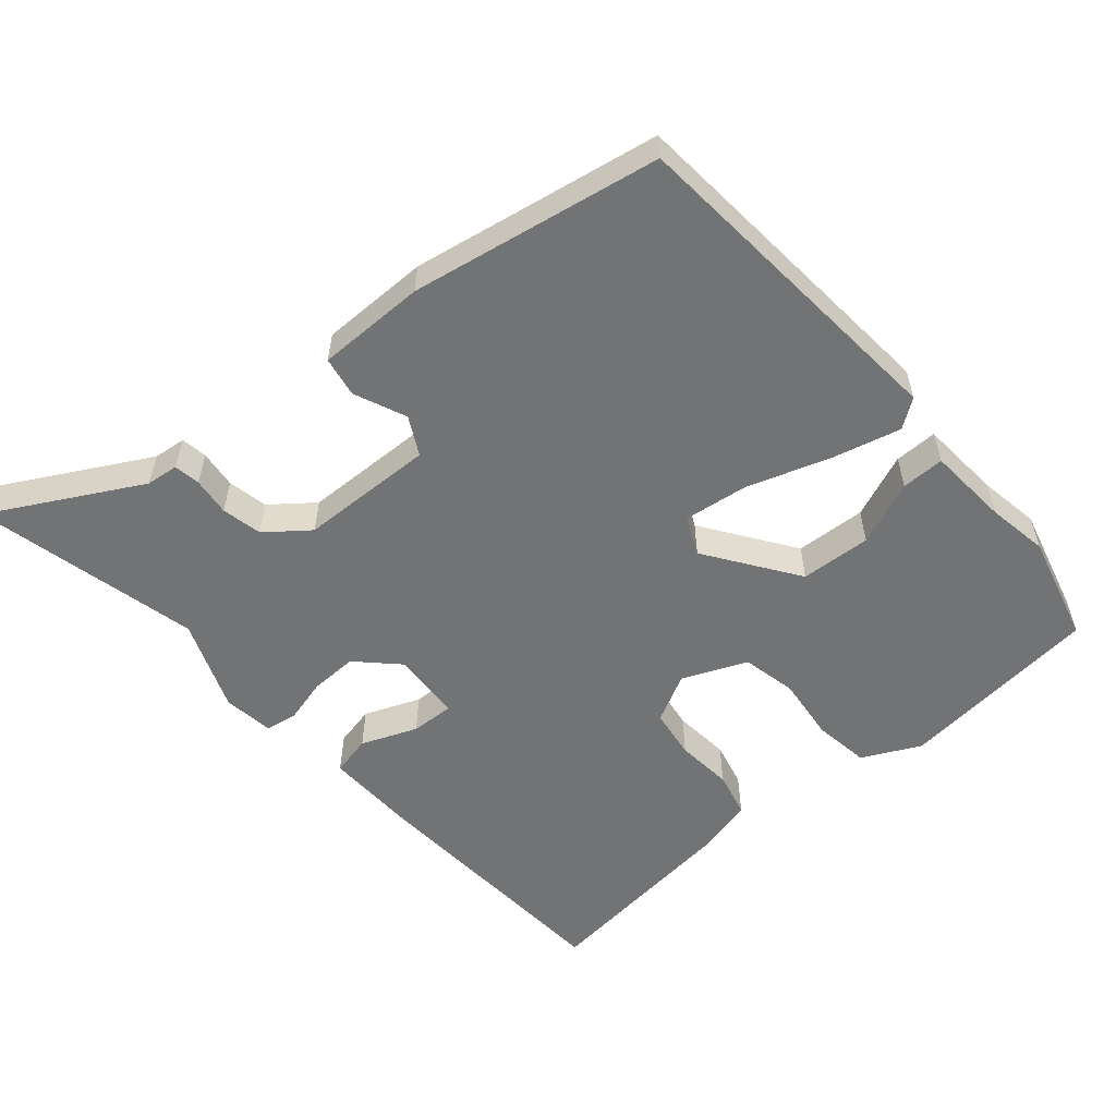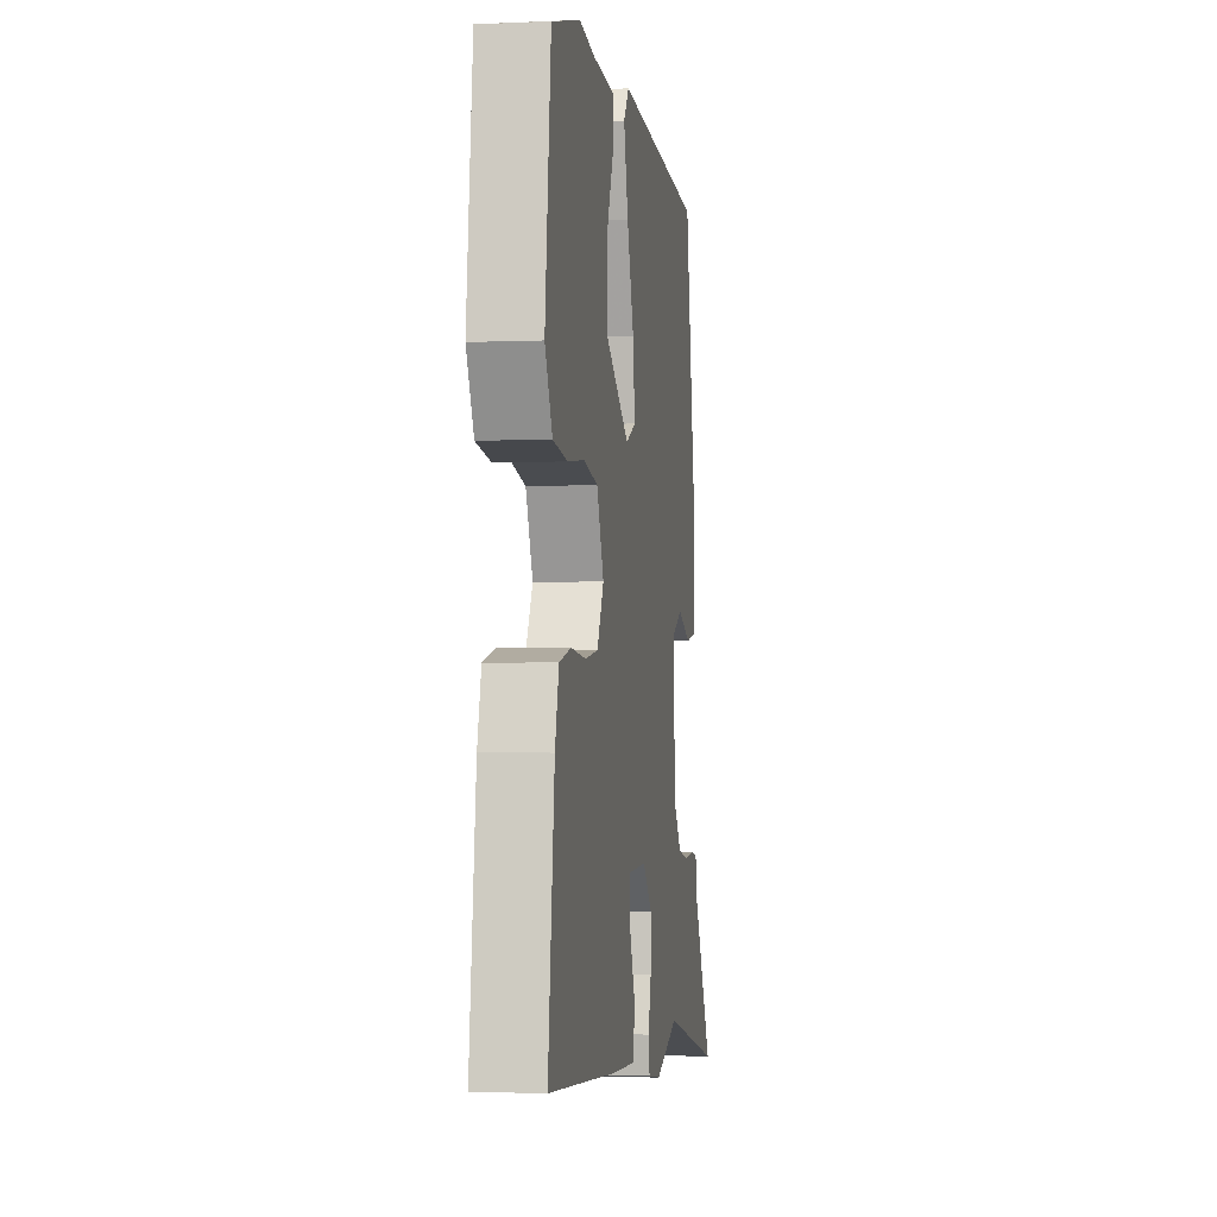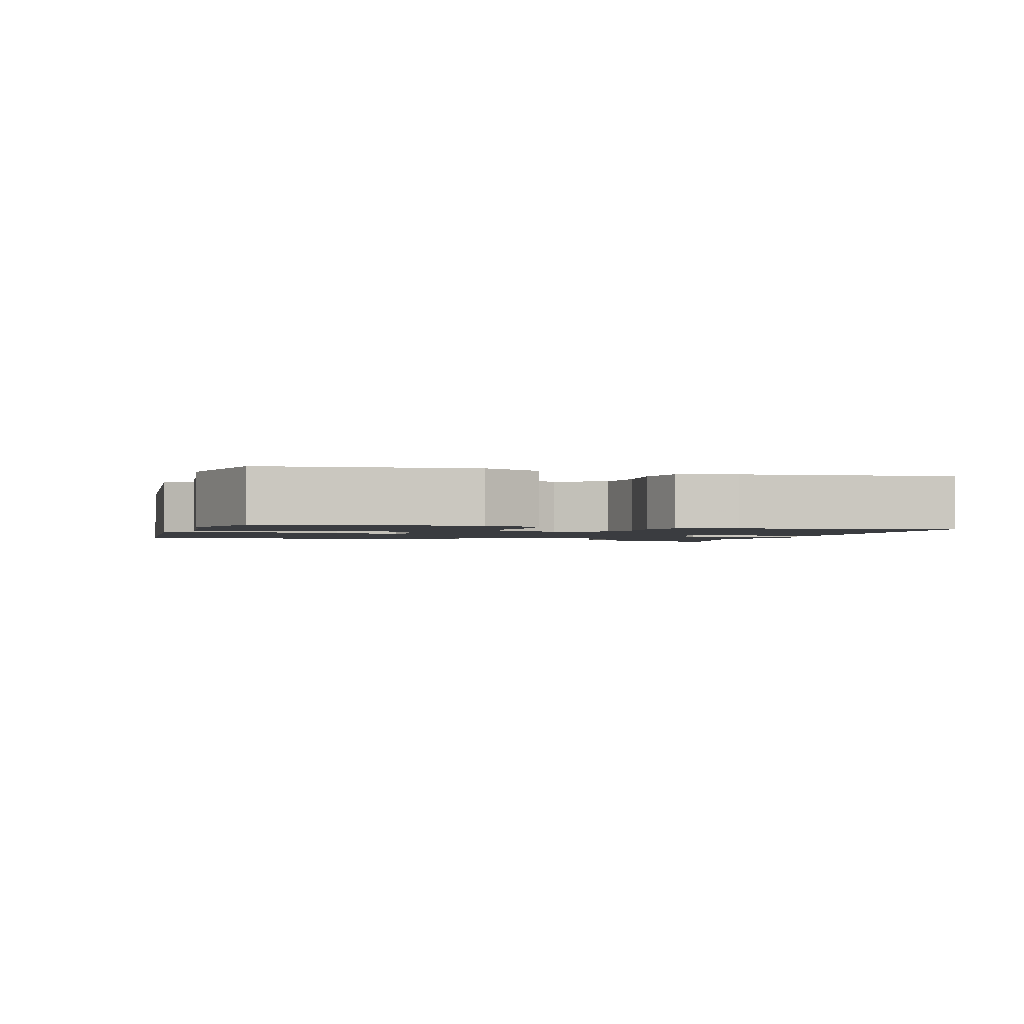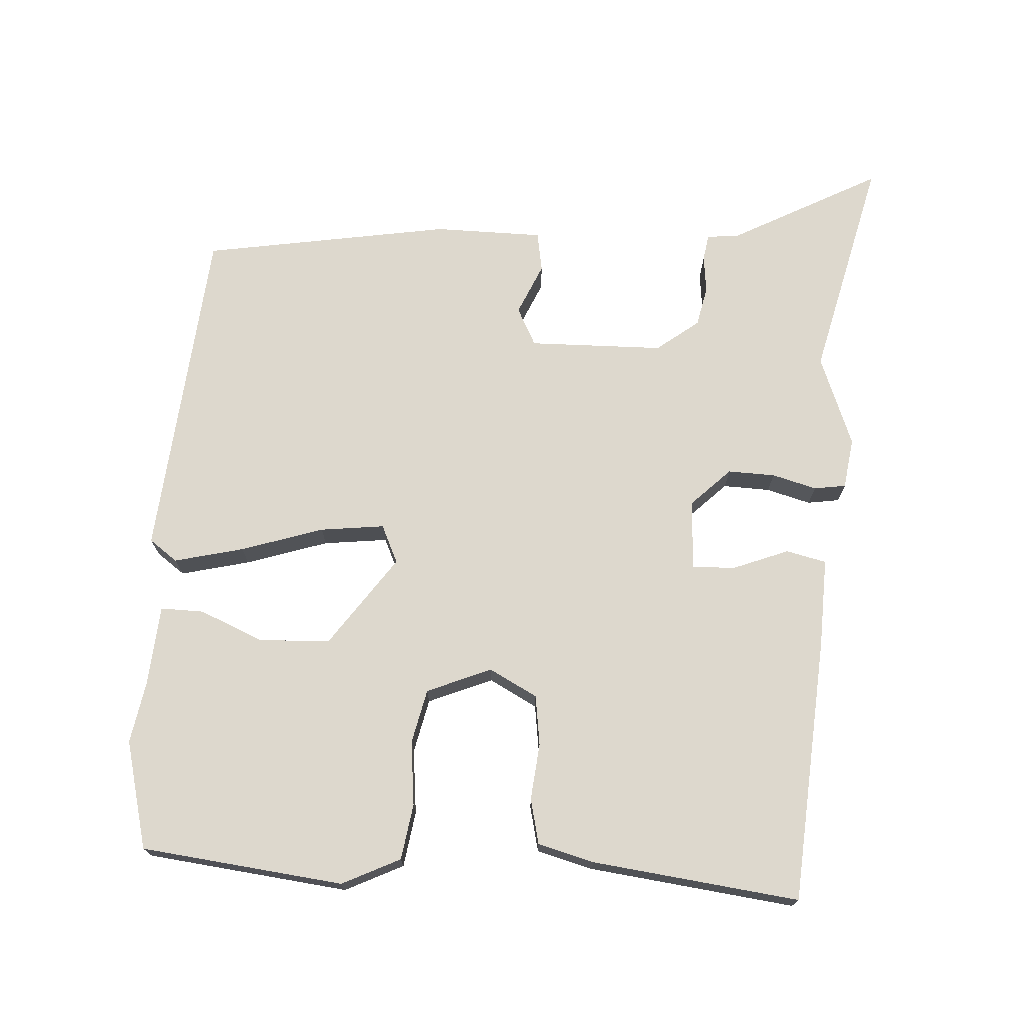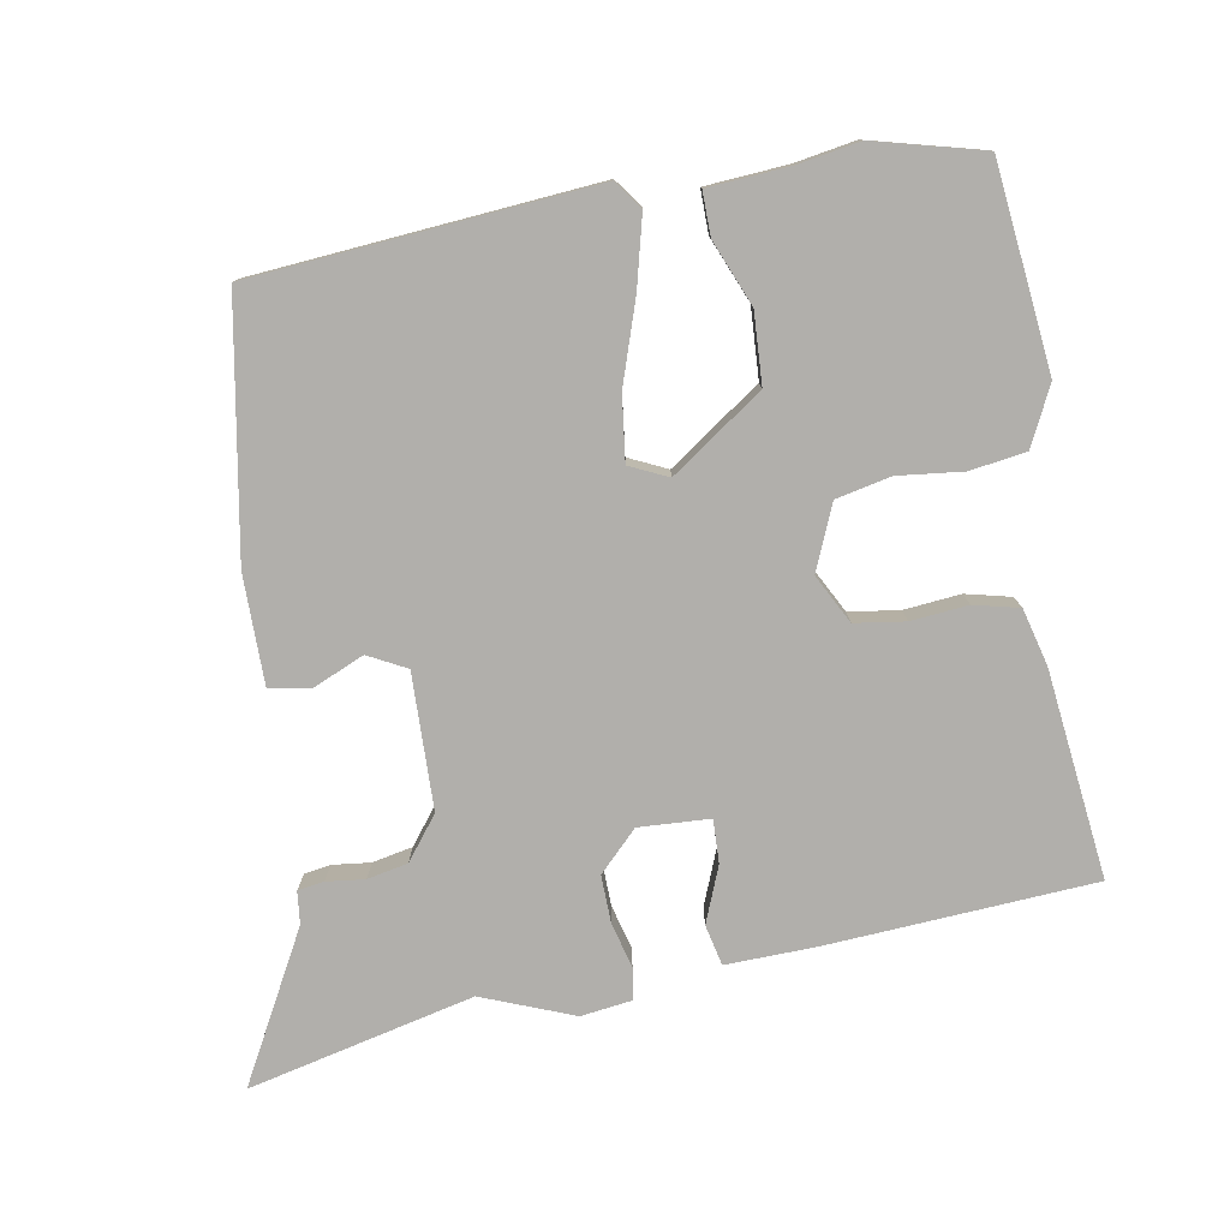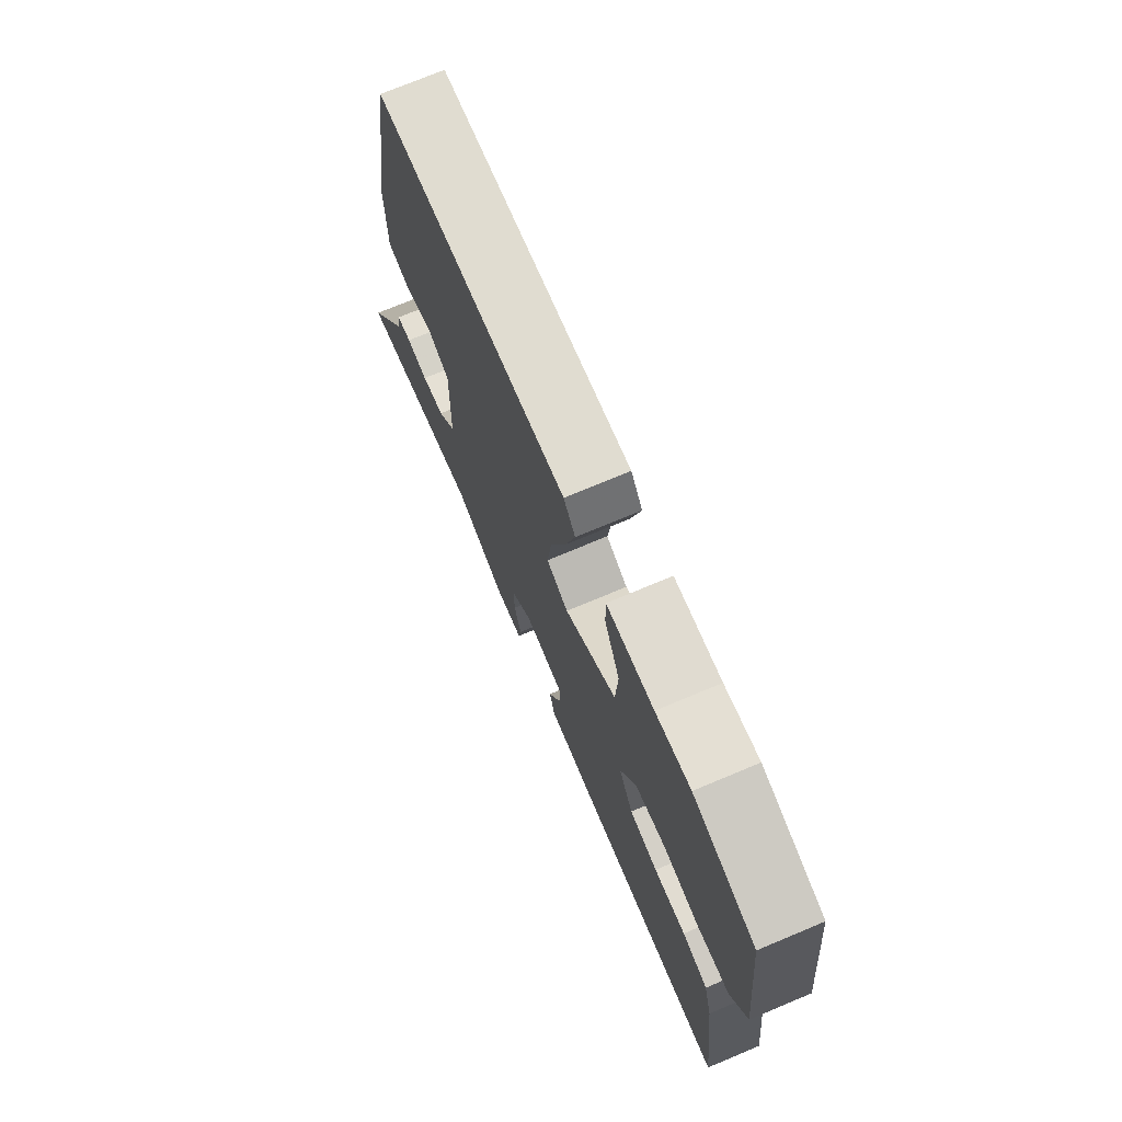
<metadata>
{"format":"obj","ext":"obj","renderer":"f3d","projection":"perspective","resolution":1024,"background":"white","views":[{"elev":-55.8,"azim":-49.7,"up":"+Y"},{"elev":-2.5,"azim":98.9,"up":"+Z"},{"elev":-1.7,"azim":73.5,"up":"+Y"},{"elev":72.2,"azim":93.6,"up":"+Y"},{"elev":-78.1,"azim":9.7,"up":"+Y"},{"elev":73.5,"azim":67.3,"up":"+Z"}]}
</metadata>
<code>
v -0.438 0.07 0.501
v 0.042 0.07 0.543
v 0.071 0.07 0.503
v 0.047 0.07 0.405
v 0.009 0.07 0.289
v -0.002 0.07 0.198
v 0.052 0.07 0.173
v 0.18 0.07 0.263
v 0.185 0.07 0.363
v 0.147 0.07 0.454
v 0.146 0.07 0.515
v 0.262 0.07 0.524
v 0.348 0.07 0.539
v 0.501 0.07 0.5
v 0.533 0.07 0.213
v 0.493 0.07 0.131
v 0.414 0.07 0.119
v 0.323 0.07 0.129
v 0.246 0.07 0.112
v 0.208 0.07 0.021
v 0.244 0.07 -0.047
v 0.315 0.07 -0.057
v 0.395 0.07 -0.049
v 0.459 0.07 -0.064
v 0.48 0.07 -0.144
v 0.515 0.07 -0.437
v 0.139 0.07 -0.463
v 0.012 0.07 -0.467
v -0.001 0.07 -0.41
v 0.03 0.07 -0.331
v 0.032 0.07 -0.27
v -0.068 0.07 -0.265
v -0.122 0.07 -0.32
v -0.12 0.07 -0.387
v -0.103 0.07 -0.45
v -0.11 0.07 -0.495
v -0.182 0.07 -0.505
v -0.311 0.07 -0.455
v -0.629 0.07 -0.531
v -0.516 0.07 -0.321
v -0.511 0.07 -0.275
v -0.474 0.07 -0.269
v -0.42 0.07 -0.275
v -0.363 0.07 -0.263
v -0.317 0.07 -0.203
v -0.313 0.07 -0.012
v -0.367 0.07 0.016
v -0.44 0.07 -0.016
v -0.497 0.07 -0.006
v -0.498 0.07 0.148
v -0.438 0 0.501
v 0.042 0 0.543
v 0.071 0 0.503
v 0.047 0 0.405
v 0.009 0 0.289
v -0.002 0 0.198
v 0.052 0 0.173
v 0.18 0 0.263
v 0.185 0 0.363
v 0.147 0 0.454
v 0.146 0 0.515
v 0.262 0 0.524
v 0.348 0 0.539
v 0.501 0 0.5
v 0.533 0 0.213
v 0.493 0 0.131
v 0.414 0 0.119
v 0.323 0 0.129
v 0.246 0 0.112
v 0.208 0 0.021
v 0.244 0 -0.047
v 0.315 0 -0.057
v 0.395 0 -0.049
v 0.459 0 -0.064
v 0.48 0 -0.144
v 0.515 0 -0.437
v 0.139 0 -0.463
v 0.012 0 -0.467
v -0.001 0 -0.41
v 0.03 0 -0.331
v 0.032 0 -0.27
v -0.068 0 -0.265
v -0.122 0 -0.32
v -0.12 0 -0.387
v -0.103 0 -0.45
v -0.11 0 -0.495
v -0.182 0 -0.505
v -0.311 0 -0.455
v -0.629 0 -0.531
v -0.516 0 -0.321
v -0.511 0 -0.275
v -0.474 0 -0.269
v -0.42 0 -0.275
v -0.363 0 -0.263
v -0.317 0 -0.203
v -0.313 0 -0.012
v -0.367 0 0.016
v -0.44 0 -0.016
v -0.497 0 -0.006
v -0.498 0 0.148
f 47 48 49 50
f 46 47 50 1
f 40 41 42 43
f 38 39 40 43
f 38 43 44
f 37 38 44 45
f 34 35 36 37
f 33 34 37 45
f 27 28 29 30
f 27 30 31
f 26 27 31
f 25 26 31
f 22 23 24 25
f 21 22 25 31
f 20 21 31 32
f 15 16 17 18
f 15 18 19
f 12 13 14 15
f 12 15 19
f 9 10 11 12
f 8 9 12 19
f 7 8 19 20
f 2 3 4 5
f 46 1 2 5
f 46 5 6
f 32 33 45 46
f 20 32 46
f 6 7 20 46
f 100 99 98 97
f 51 100 97 96
f 93 92 91 90
f 93 90 89 88
f 94 93 88
f 95 94 88 87
f 87 86 85 84
f 95 87 84 83
f 80 79 78 77
f 81 80 77
f 81 77 76
f 81 76 75
f 75 74 73 72
f 81 75 72 71
f 82 81 71 70
f 68 67 66 65
f 69 68 65
f 65 64 63 62
f 69 65 62
f 62 61 60 59
f 69 62 59 58
f 70 69 58 57
f 55 54 53 52
f 55 52 51 96
f 56 55 96
f 96 95 83 82
f 96 82 70
f 96 70 57 56
f 1 51 52 2
f 2 52 53 3
f 3 53 54 4
f 4 54 55 5
f 5 55 56 6
f 6 56 57 7
f 7 57 58 8
f 8 58 59 9
f 9 59 60 10
f 10 60 61 11
f 11 61 62 12
f 12 62 63 13
f 13 63 64 14
f 14 64 65 15
f 15 65 66 16
f 16 66 67 17
f 17 67 68 18
f 18 68 69 19
f 19 69 70 20
f 20 70 71 21
f 21 71 72 22
f 22 72 73 23
f 23 73 74 24
f 24 74 75 25
f 25 75 76 26
f 26 76 77 27
f 27 77 78 28
f 28 78 79 29
f 29 79 80 30
f 30 80 81 31
f 31 81 82 32
f 32 82 83 33
f 33 83 84 34
f 34 84 85 35
f 35 85 86 36
f 36 86 87 37
f 37 87 88 38
f 38 88 89 39
f 39 89 90 40
f 40 90 91 41
f 41 91 92 42
f 42 92 93 43
f 43 93 94 44
f 44 94 95 45
f 45 95 96 46
f 46 96 97 47
f 47 97 98 48
f 48 98 99 49
f 49 99 100 50
f 50 100 51 1

</code>
